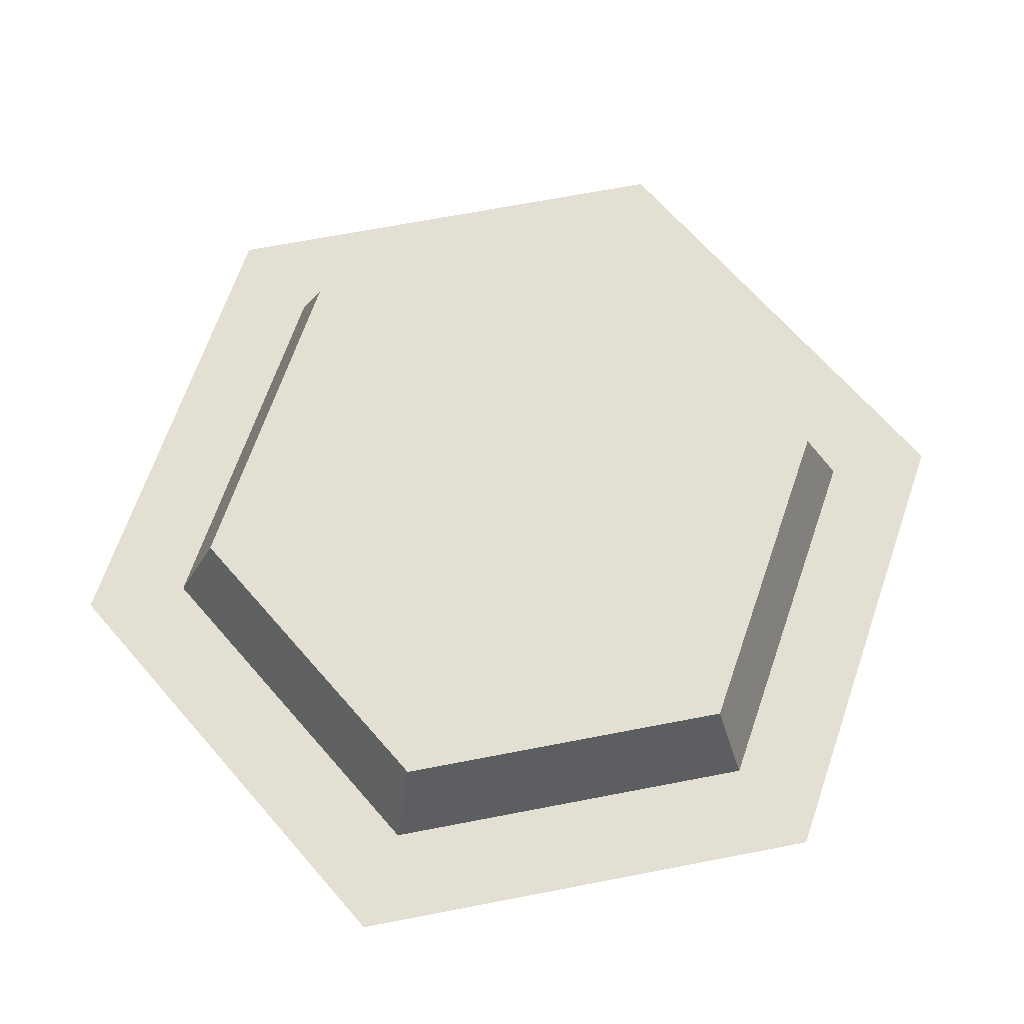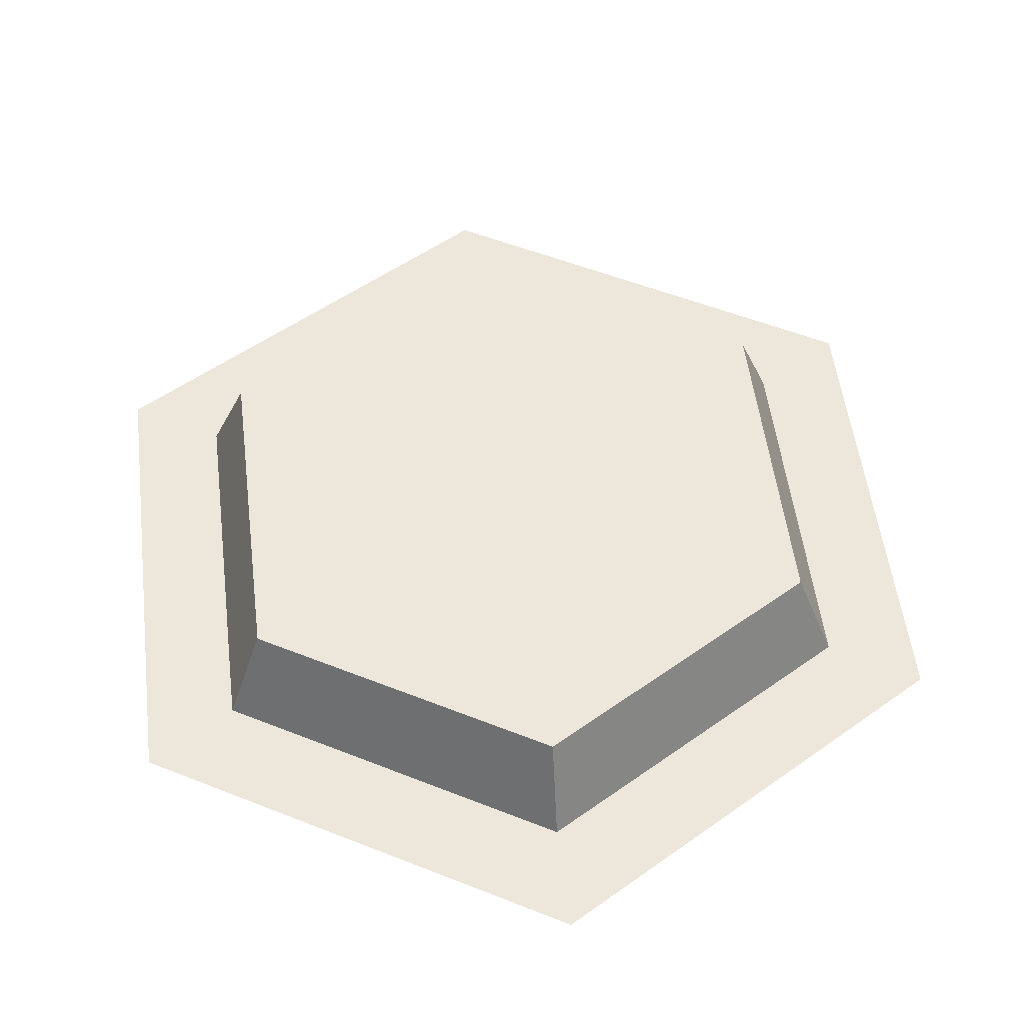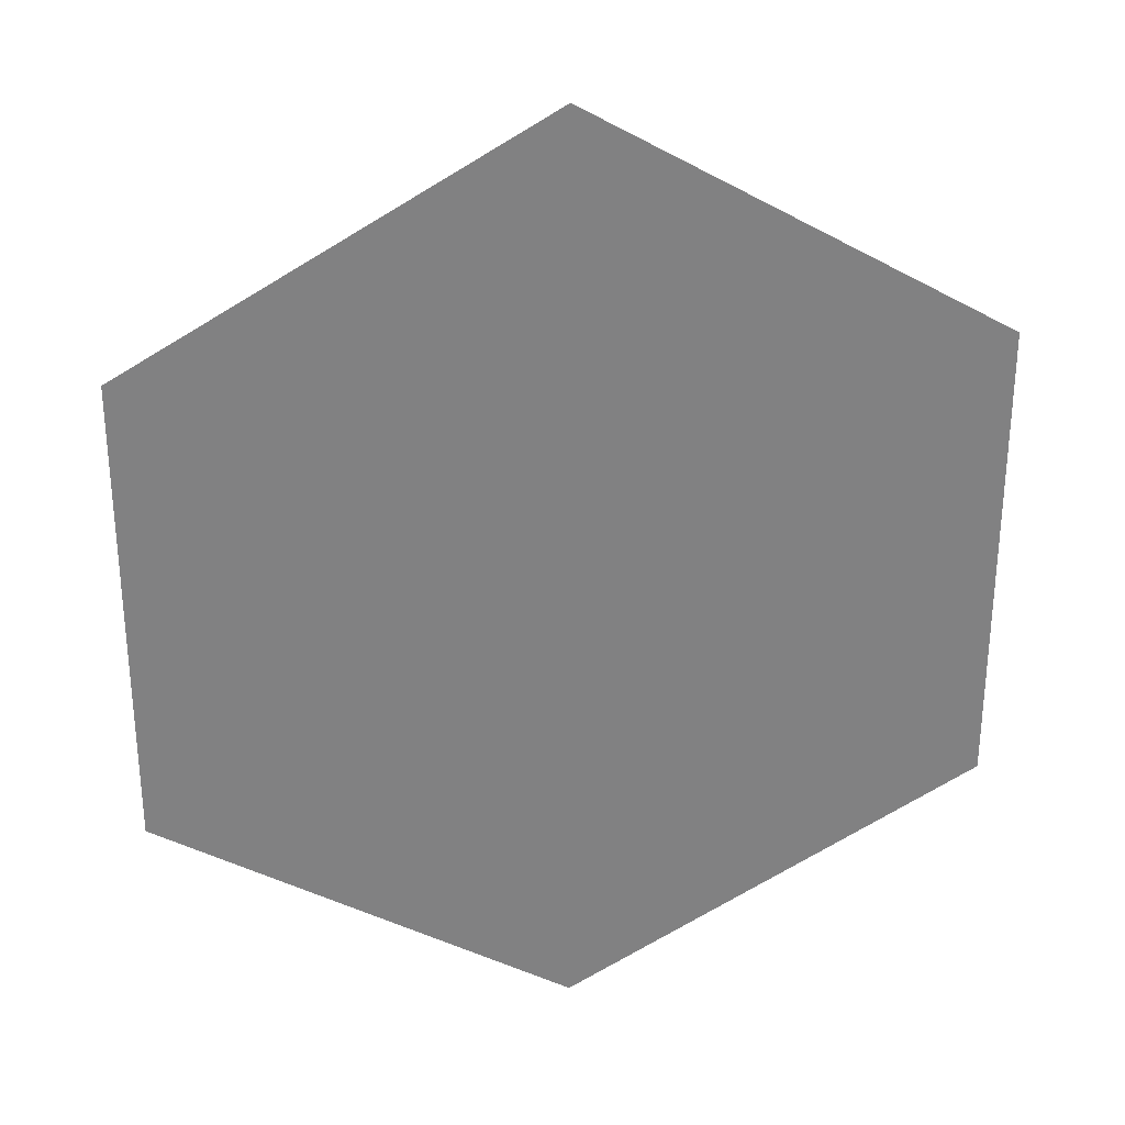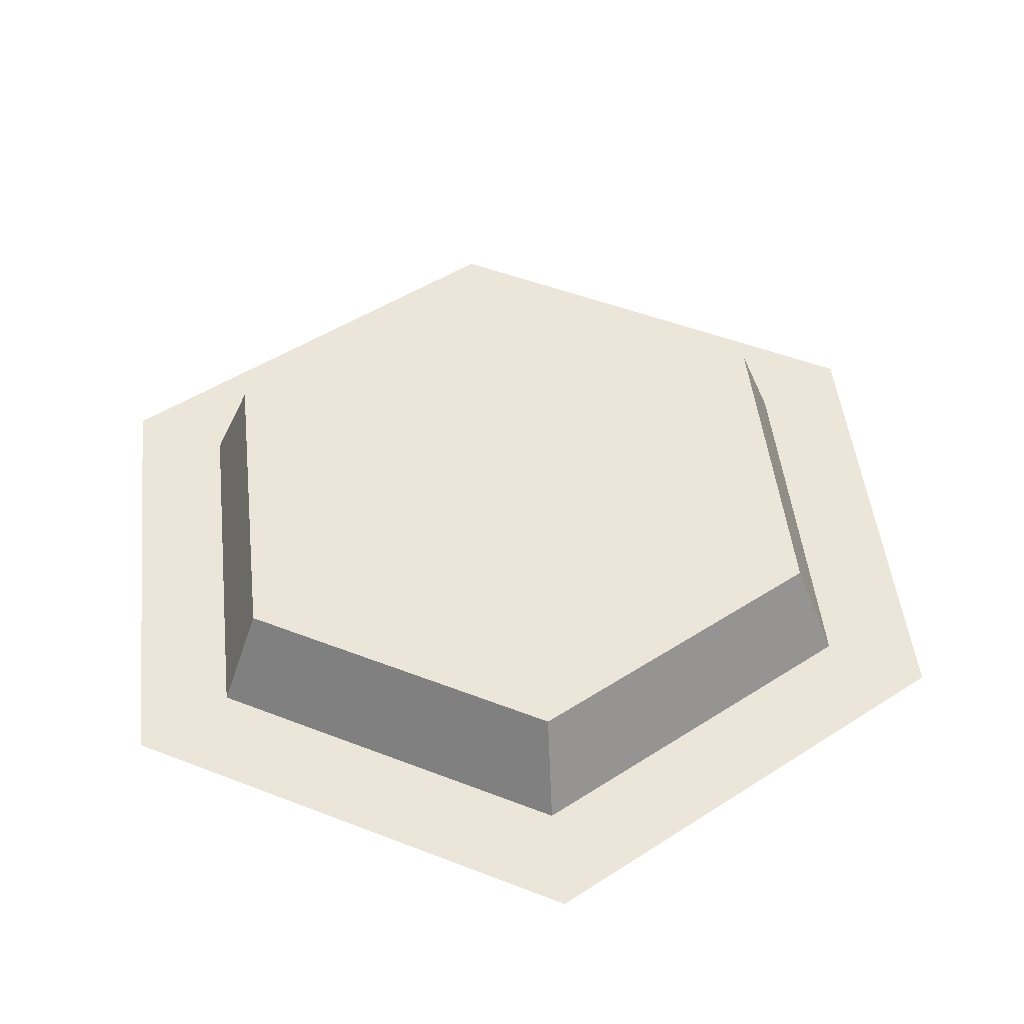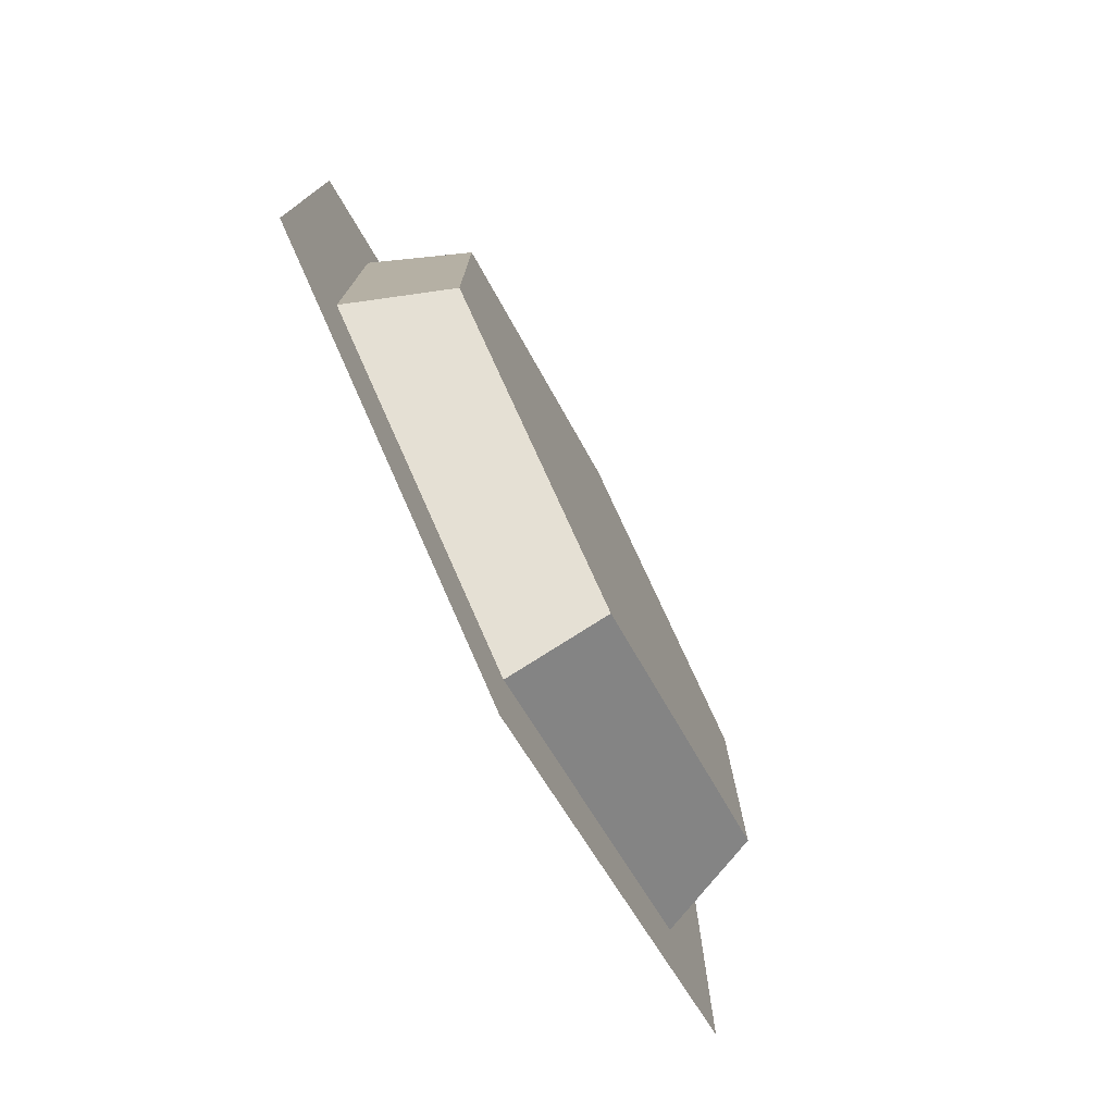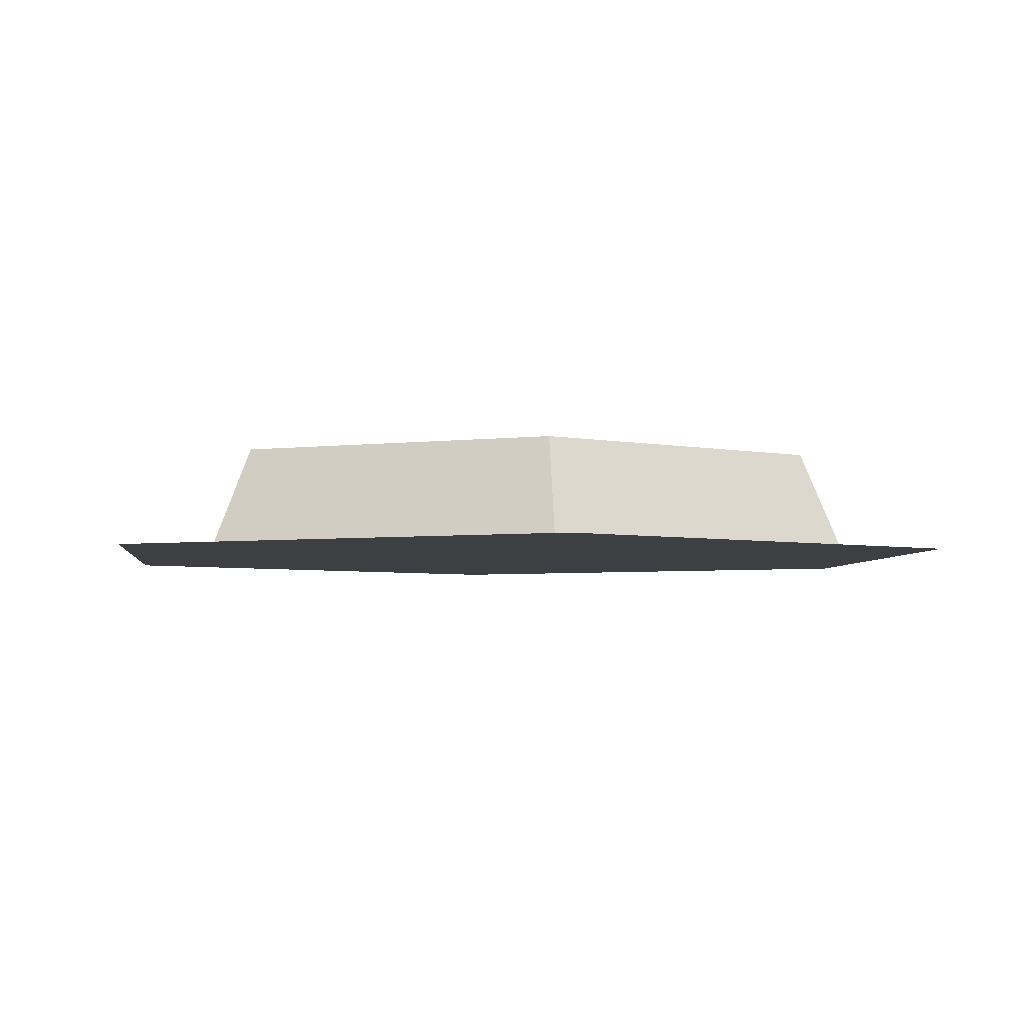
<metadata>
{"format":"obj","ext":"obj","renderer":"f3d","projection":"perspective","resolution":1024,"background":"white","views":[{"elev":67.1,"azim":-161.0,"up":"+Y"},{"elev":53.9,"azim":-7.1,"up":"+Y"},{"elev":29.9,"azim":-7.7,"up":"+Z"},{"elev":47.4,"azim":113.8,"up":"+Y"},{"elev":-77.8,"azim":117.2,"up":"+Z"},{"elev":-3.9,"azim":53.8,"up":"+Y"}]}
</metadata>
<code>
o Circle
v 0 0 -1
v -0.866 0 -0.5
v -0.866 0 0.5
v 0 0 1
v 0.866 0 0.5
v 0.866 0 -0.5
f 1 6 2
f 2 6 3
f 6 5 3
f 4 3 5
o Circle.007_Circle.013
v -0 0.002501 -0.7822
v -0.6774 0.002501 -0.3911
v -0.6774 0.002501 0.3911
v 0 0.002501 0.7822
v 0.6774 0.002501 0.3911
v 0.6774 0.002501 -0.3911
v 0 0.2123 -0.692
v -0.5993 0.2123 -0.346
v -0.5993 0.2123 0.346
v 0 0.2123 0.692
v 0.5993 0.2123 0.346
v 0.5993 0.2123 -0.346
f 7 8 12
f 8 9 12
f 12 9 11
f 10 11 9
f 13 18 14
f 14 18 15
f 18 17 15
f 16 15 17
f 7 12 18 13
f 11 10 16 17
f 9 8 14 15
f 12 11 17 18
f 10 9 15 16
f 8 7 13 14

</code>
